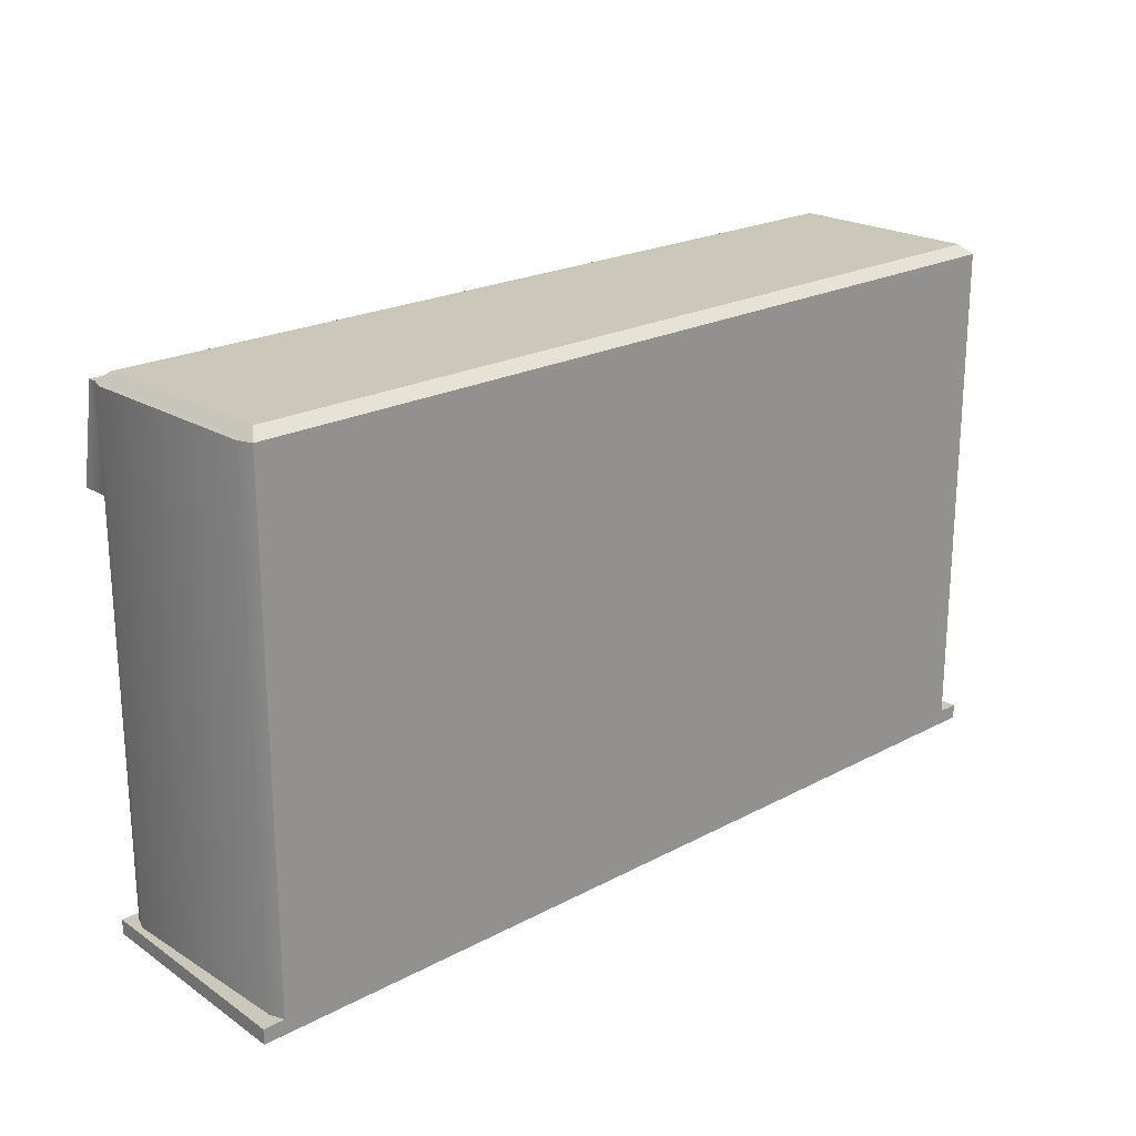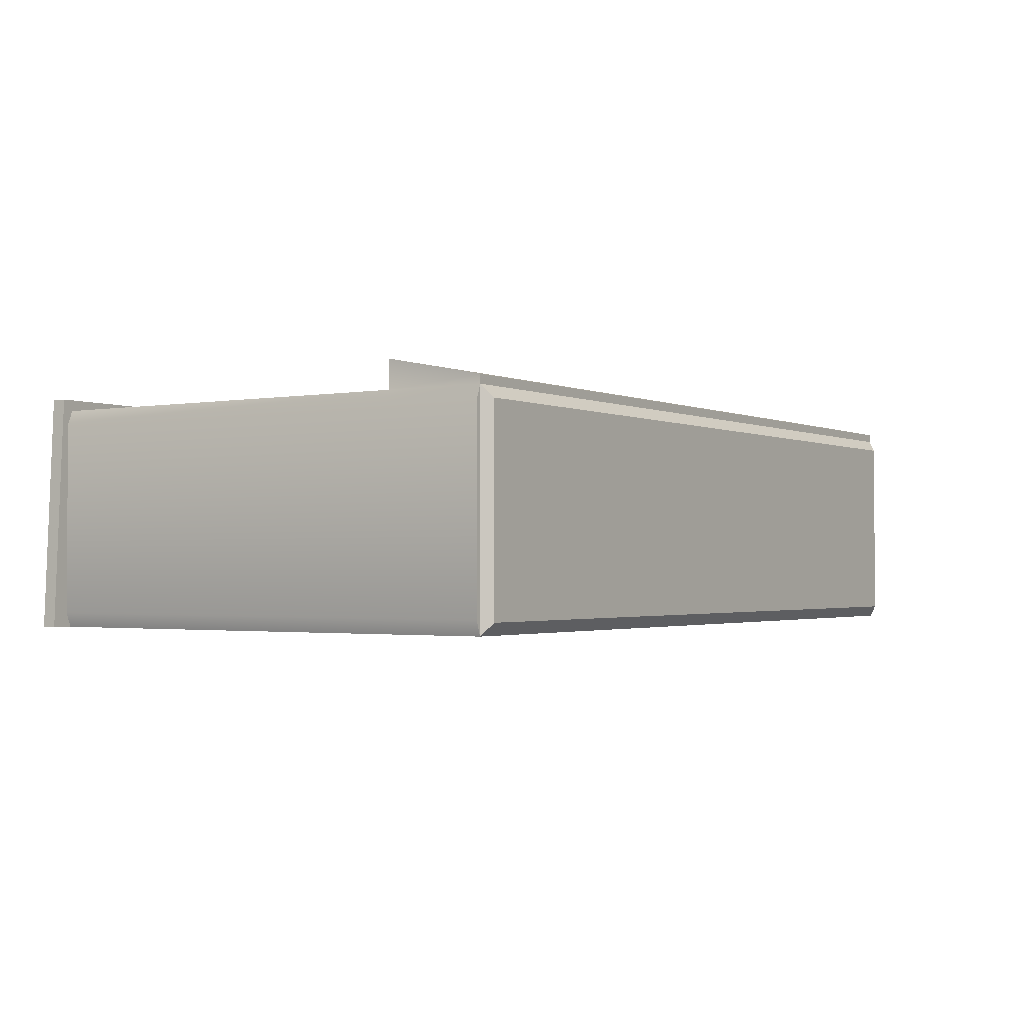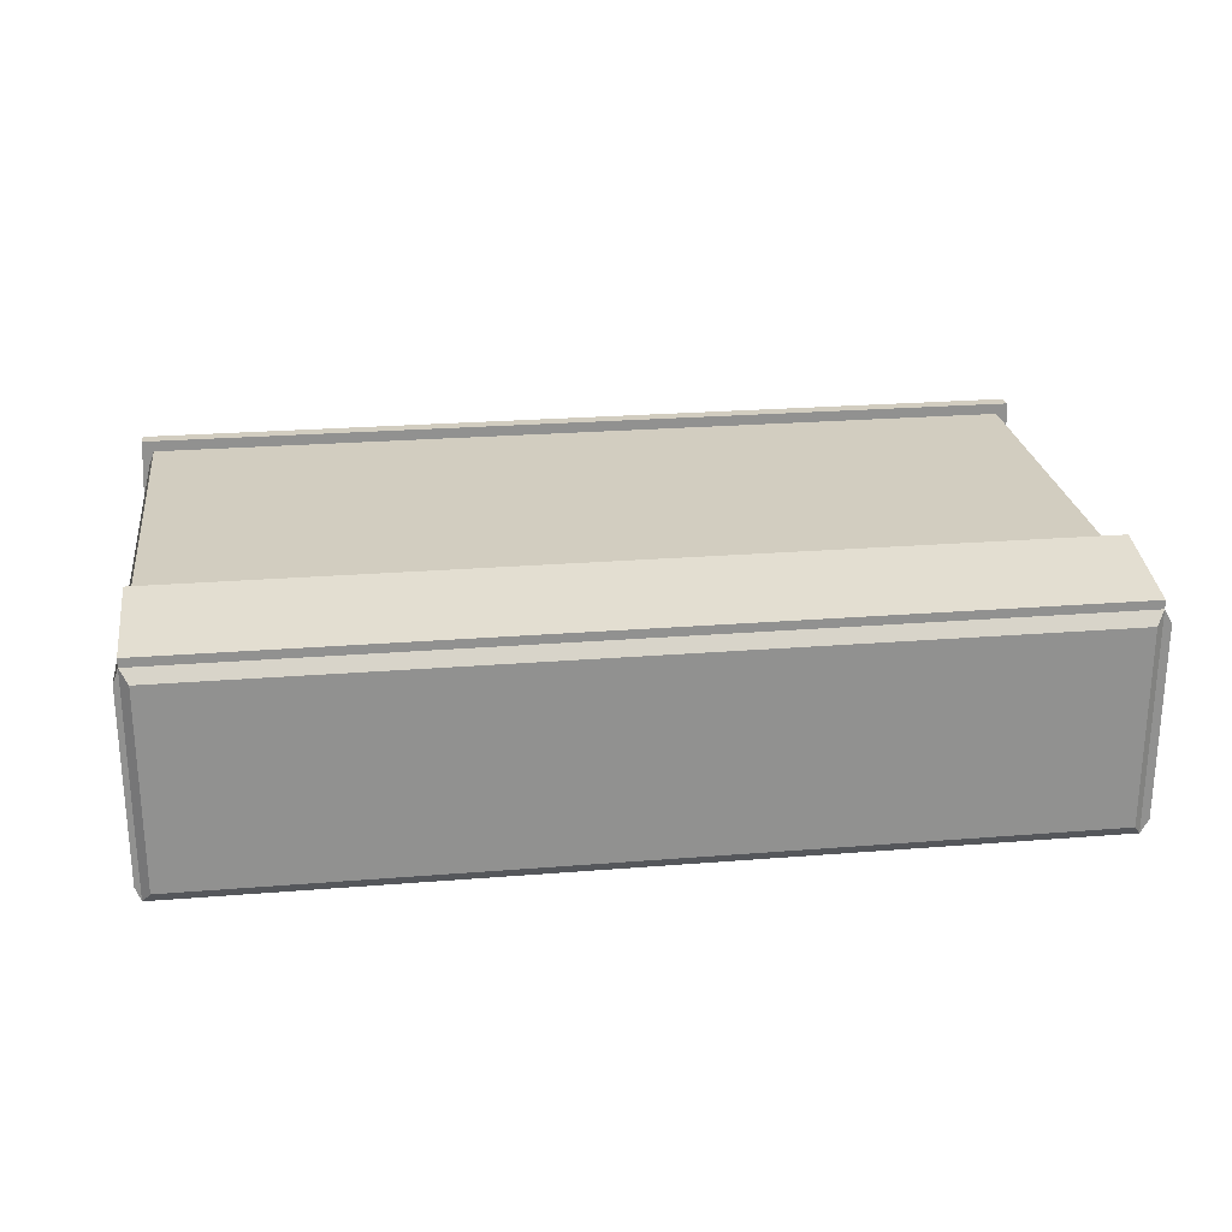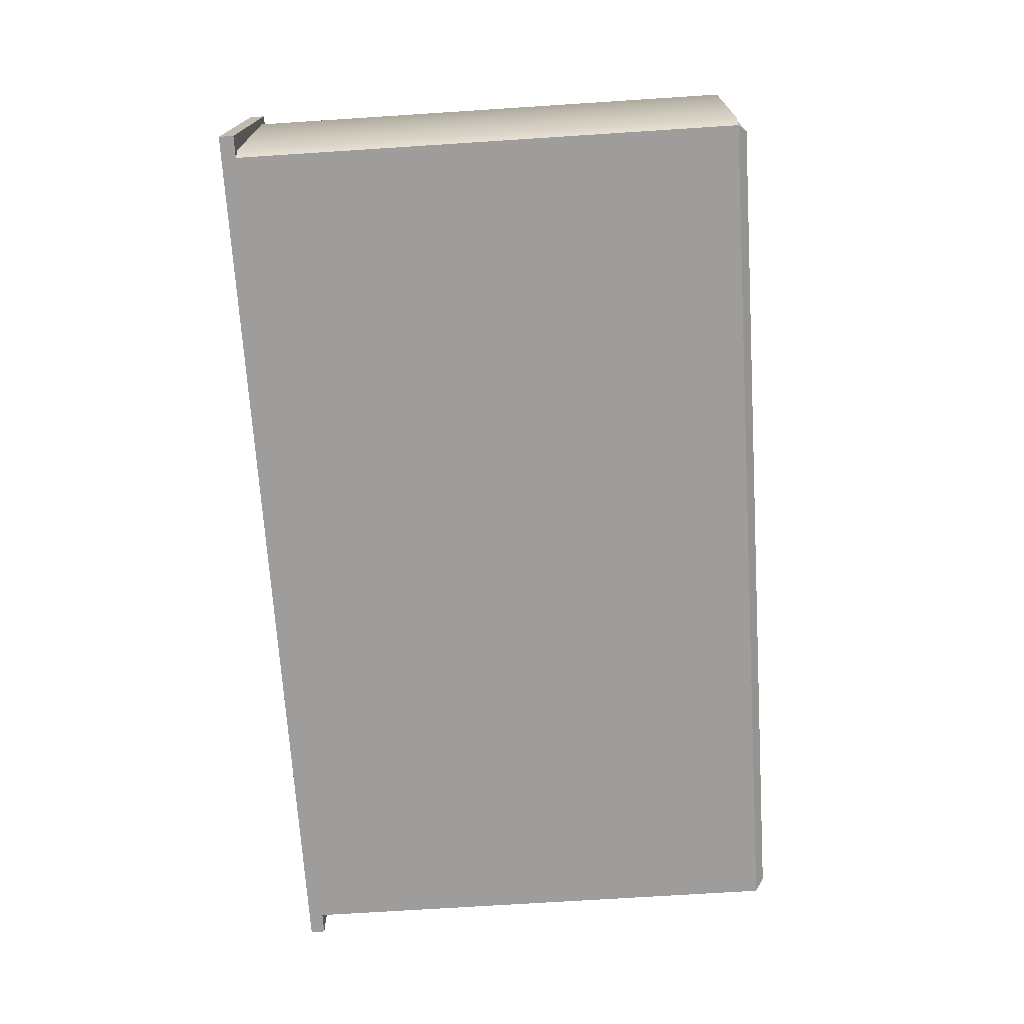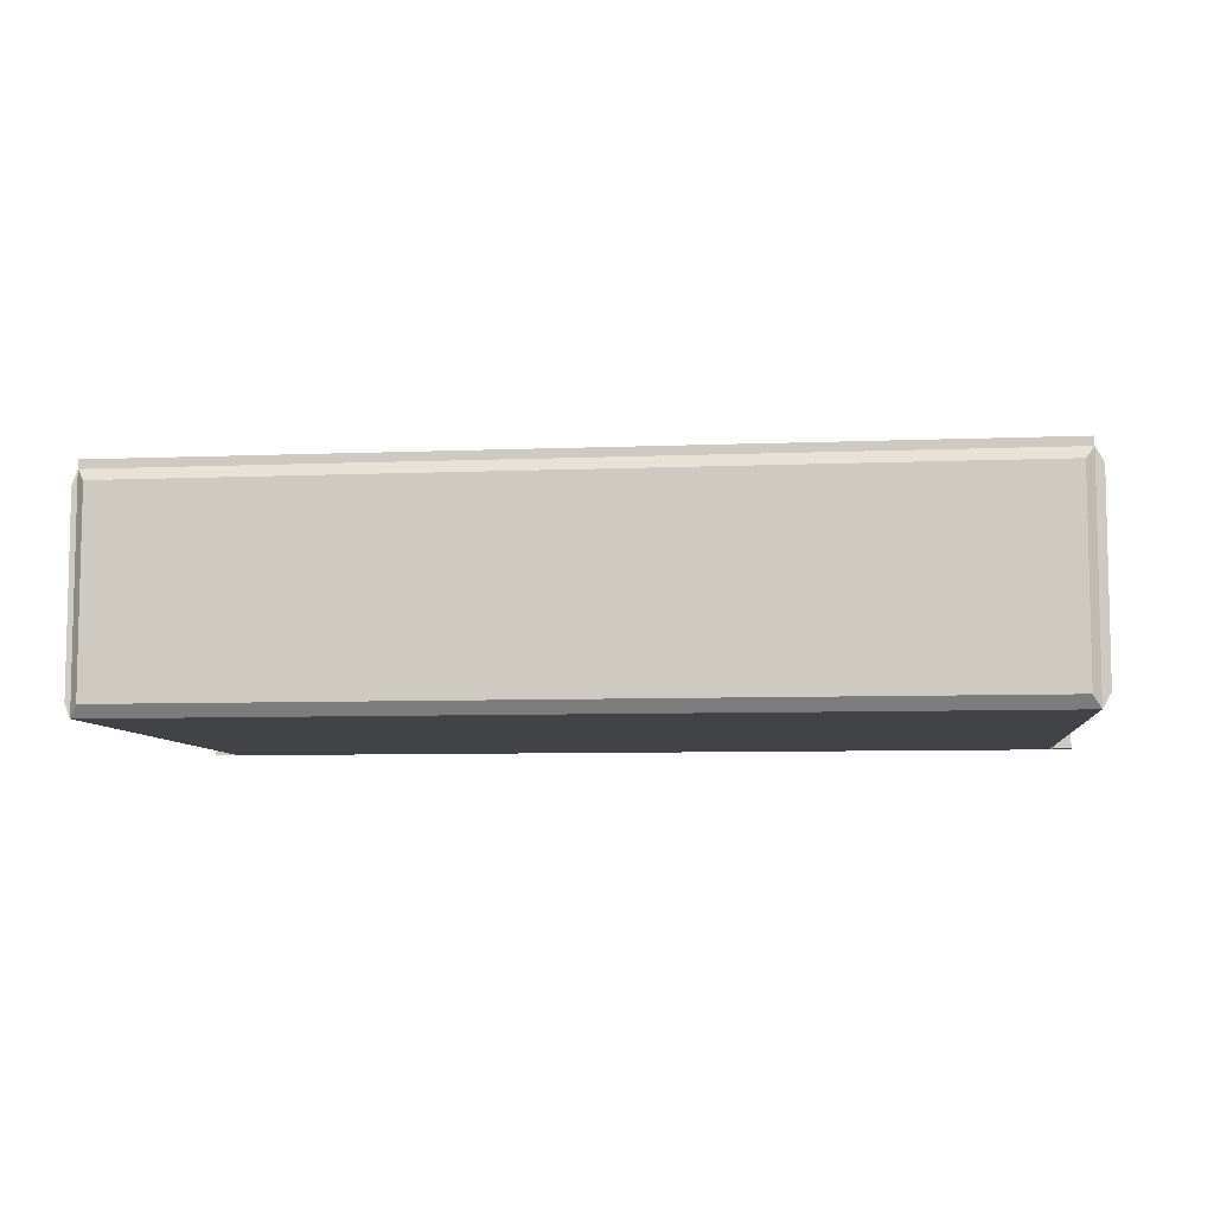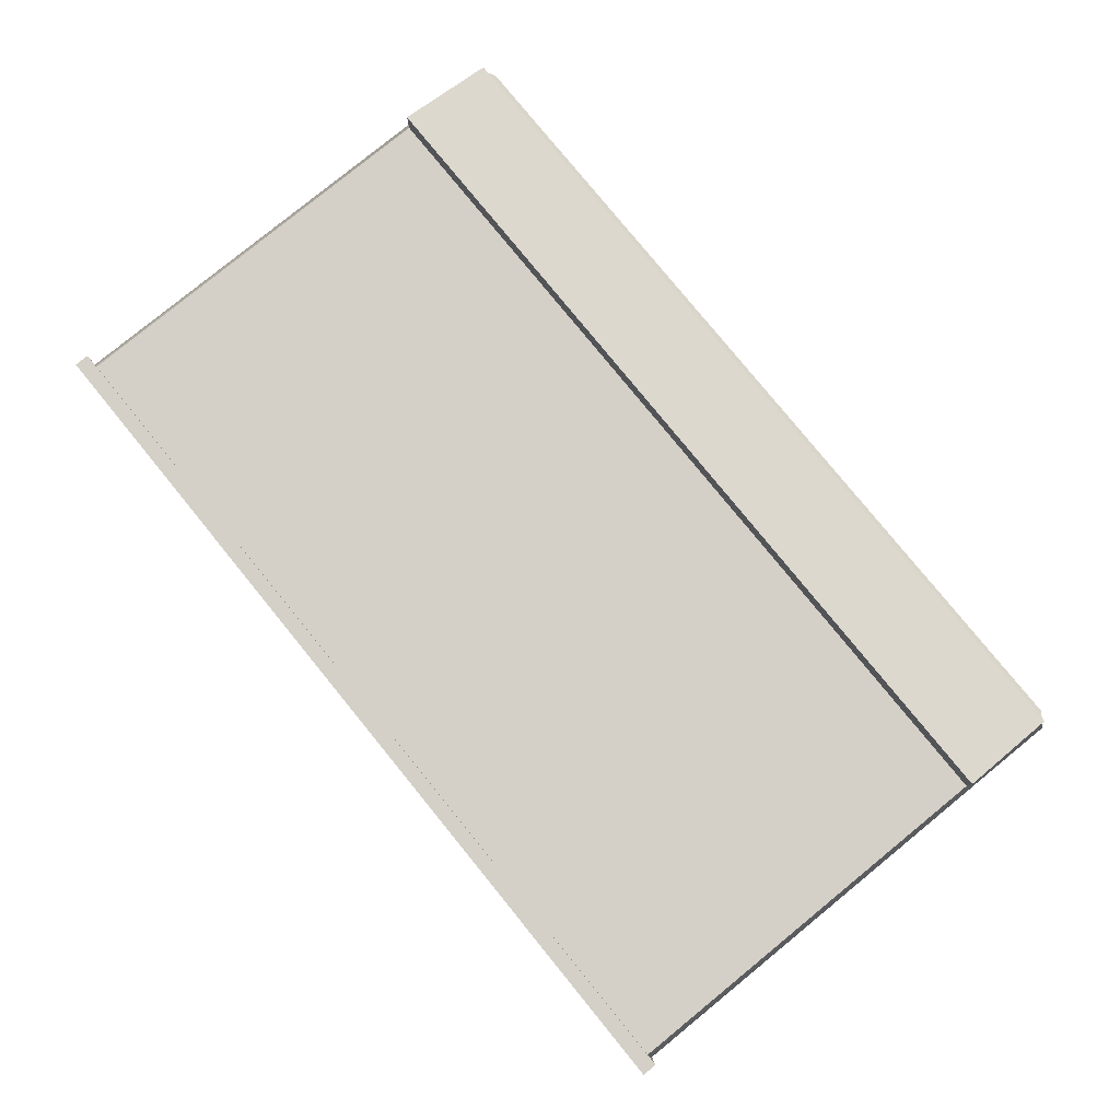
<metadata>
{"format":"obj","ext":"obj","renderer":"f3d","projection":"perspective","resolution":1024,"background":"white","views":[{"elev":21.6,"azim":136.9,"up":"+Y"},{"elev":-1.8,"azim":123.3,"up":"+Z"},{"elev":24.6,"azim":172.5,"up":"+Z"},{"elev":-70.4,"azim":93.7,"up":"+Z"},{"elev":-7.4,"azim":-173.4,"up":"+Z"},{"elev":80.0,"azim":50.8,"up":"+Z"}]}
</metadata>
<code>
g default
v 0.6488 0 -0.1627
v -0.6488 0 -0.1627
v -0.6488 0.02178 -0.1627
v 0.6488 0.02178 -0.1627
v 0.6362 0.7816 -0.1451
v -0.6362 0.7816 -0.1451
v -0.6362 0.7816 0.1451
v 0.6362 0.7816 0.1451
v 0.6488 0.768 0.1755
v -0.6488 0.768 0.1755
v -0.6488 0.6211 0.2043
v 0.6488 0.6211 0.2043
v 0.6488 0 0.1627
v -0.6488 0 0.1627
v -0.6813 0 -0.1627
v -0.665 0 0.1789
v -0.665 0.02178 0.1789
v -0.6813 0.02178 -0.1627
v 0.665 0 0.1789
v 0.6813 0 -0.1627
v 0.6813 0.02178 -0.1627
v 0.665 0.02178 0.1789
v 0.6488 0.6211 -0.1627
v -0.6488 0.6211 -0.1627
v -0.6488 0.768 -0.1627
v 0.6488 0.768 -0.1627
v 0.6488 0.6211 0.1627
v -0.6488 0.6211 0.1627
v -0.6488 0.02178 0.1627
v 0.6488 0.02178 0.1627
v -0.6606 0.6211 -0.142
v -0.6606 0.6211 0.142
v -0.6606 0.768 0.142
v -0.6606 0.768 -0.142
v 0.6567 0.6211 0.1415
v 0.6567 0.6211 -0.1415
v 0.6567 0.768 -0.1415
v 0.6567 0.768 0.1415
v -0.6606 0.02178 -0.142
v -0.6606 0.02178 0.142
v 0.6567 0.02178 0.1415
v 0.6567 0.02178 -0.1415
v 0.6488 0.768 0.1627
v -0.6488 0.768 0.1627
g ventilator_3
f 1 2 3 4
f 5 6 7 8
f 9 10 11 12
f 13 14 2 1
f 15 16 17 18
f 19 20 21 22
f 23 24 25 26
f 27 28 29 30
f 31 32 33 34
f 35 36 37 38
f 4 3 24 23
f 39 40 32 31
f 41 42 36 35
f 22 17 16 19
f 43 44 10 9
f 44 28 11 10
f 28 27 12 11
f 27 43 9 12
f 23 26 37 36
f 26 43 38 37
f 43 27 35 38
f 30 4 42 41
f 4 23 36 42
f 27 30 41 35
f 28 44 33 32
f 44 25 34 33
f 25 24 31 34
f 3 29 40 39
f 29 28 32 40
f 24 3 39 31
f 2 14 16 15
f 29 3 18 17
f 3 2 15 18
f 13 1 20 19
f 1 4 21 20
f 4 30 22 21
f 30 29 17 22
f 14 13 19 16
f 26 25 6 5
f 25 44 7 6
f 44 43 8 7
f 43 26 5 8

</code>
